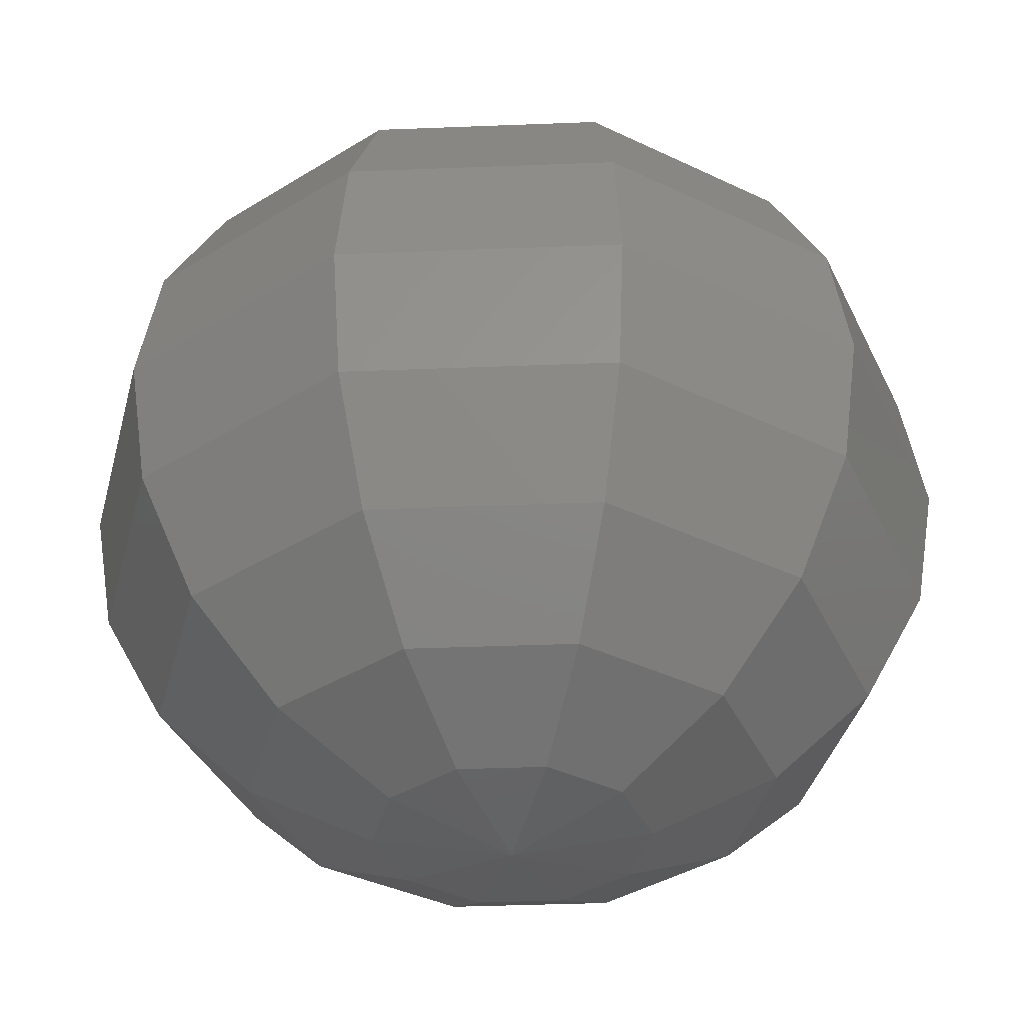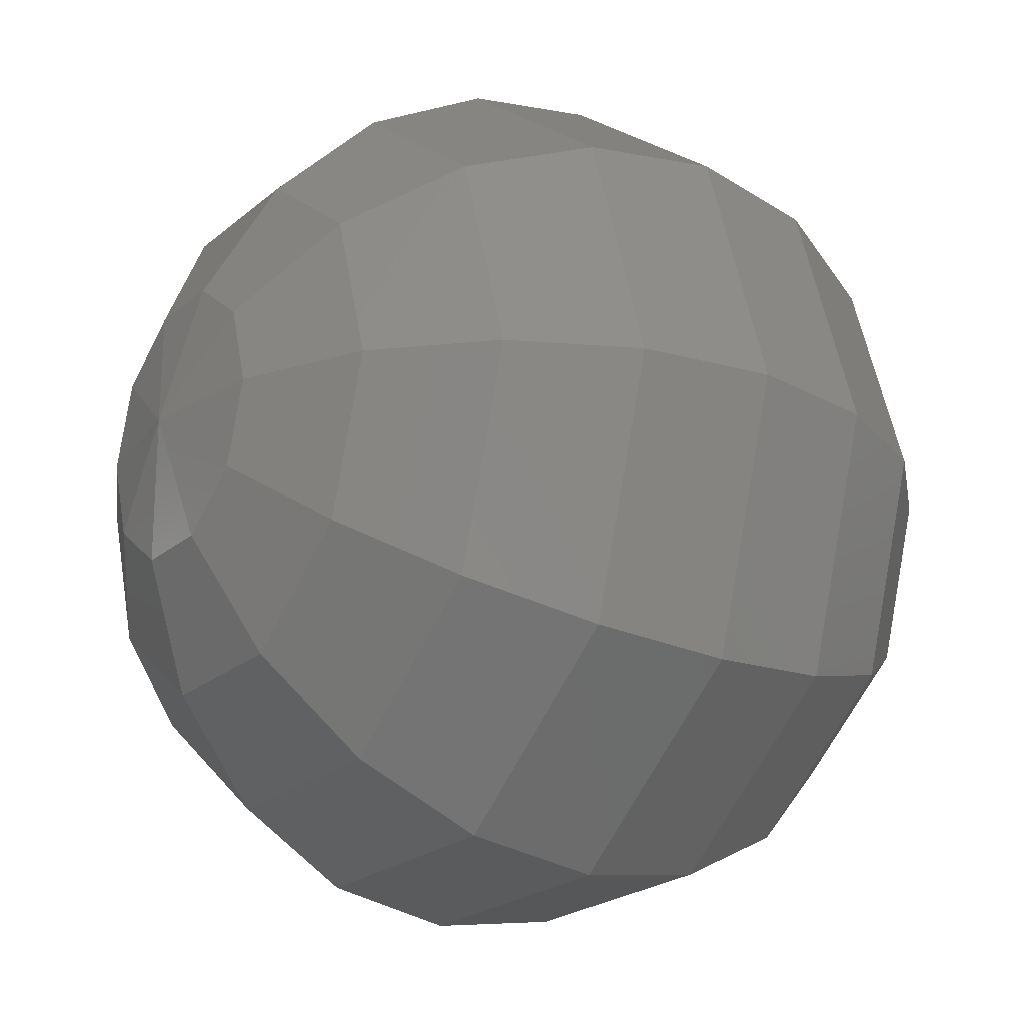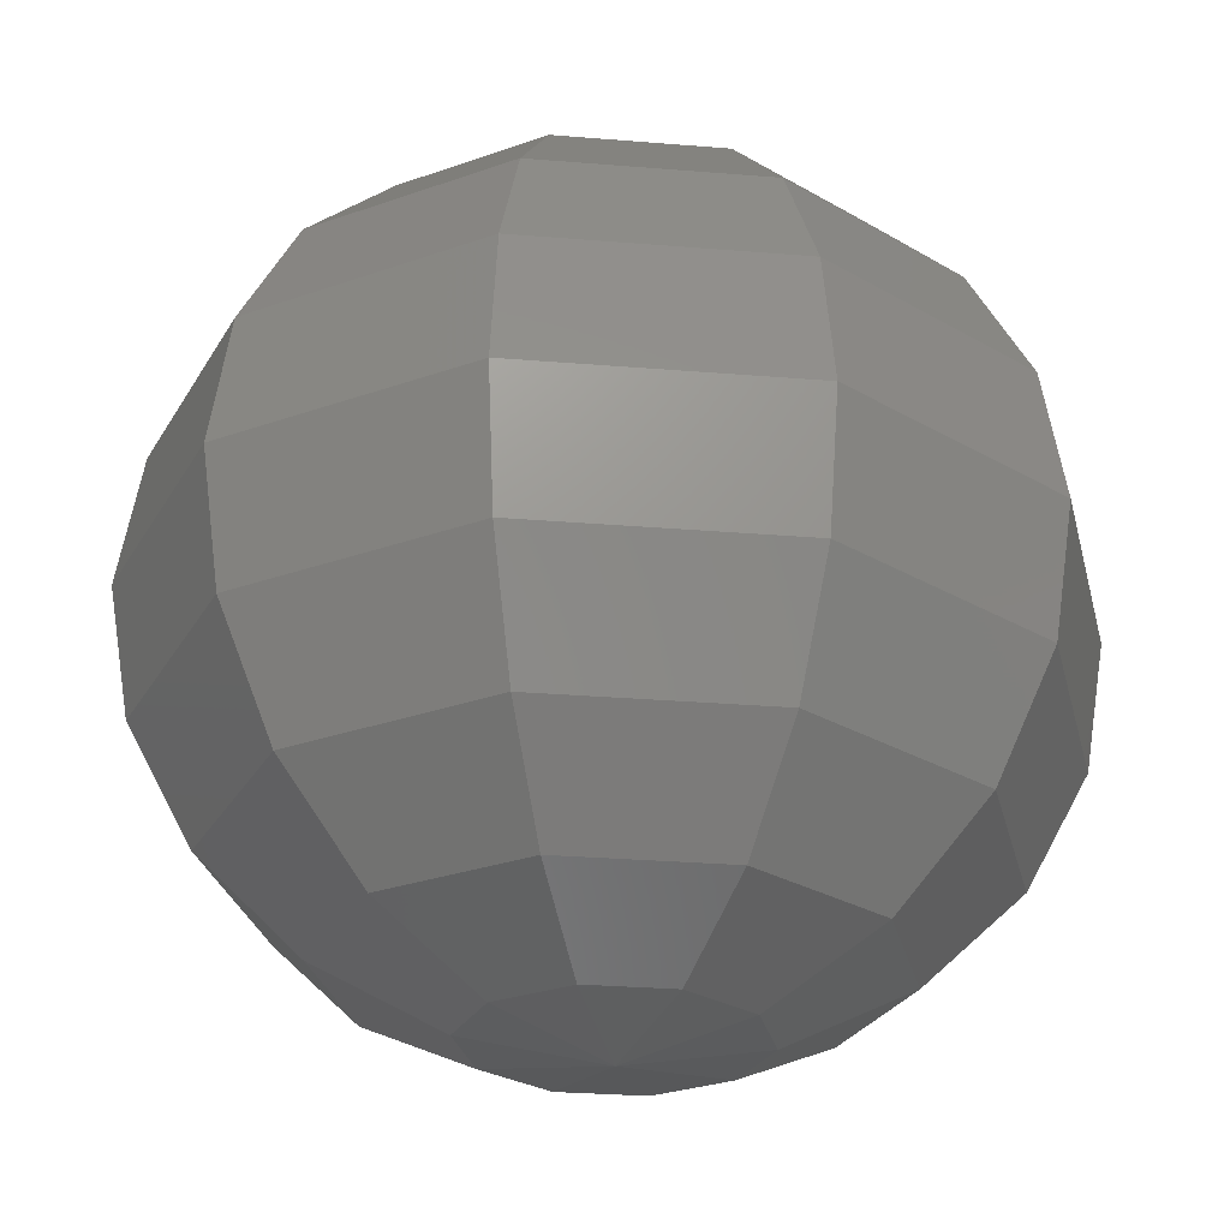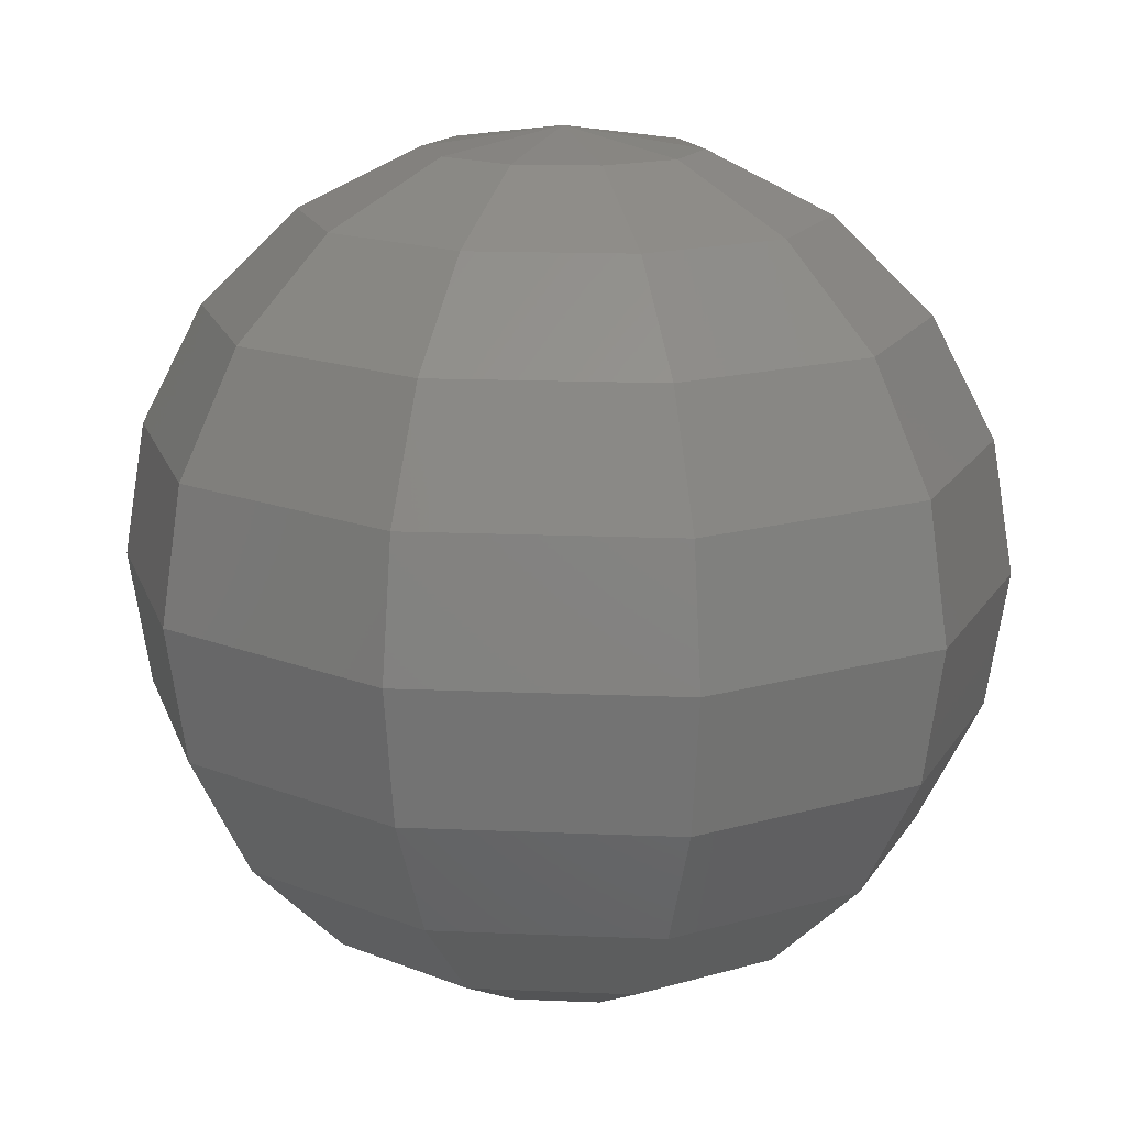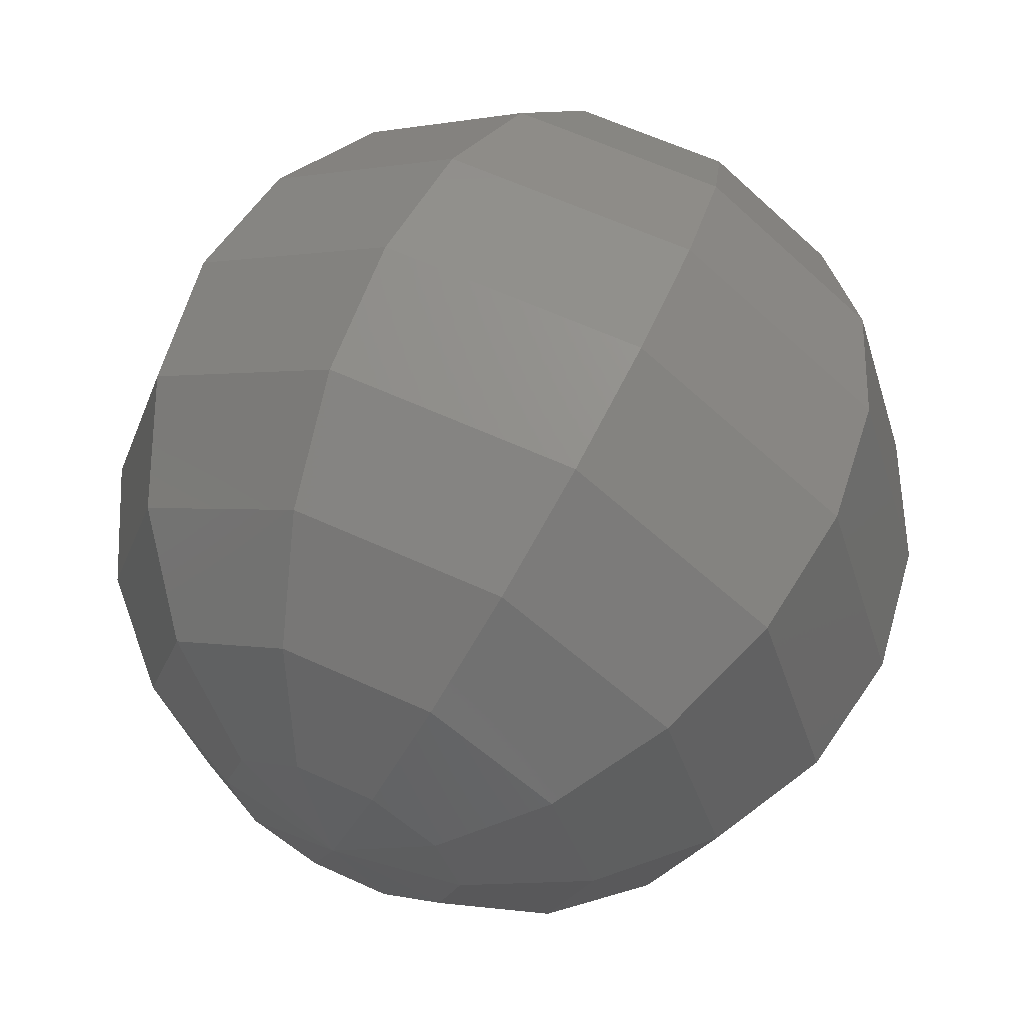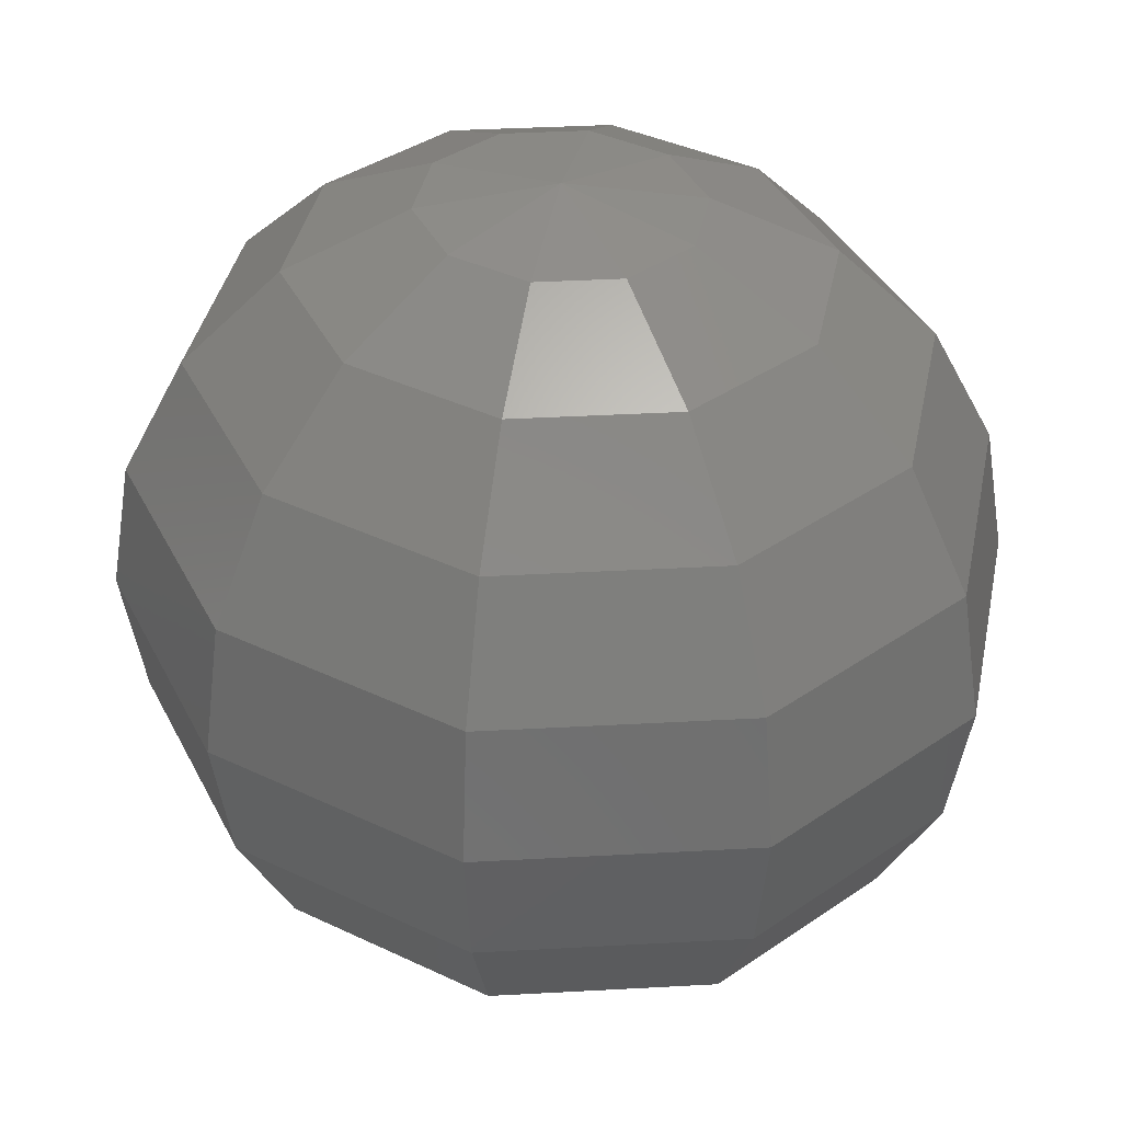
<metadata>
{"format":"stl","ext":"stl","renderer":"f3d","projection":"perspective","resolution":1024,"background":"white","views":[{"elev":-38.1,"azim":-104.3,"up":"+Y"},{"elev":-22.0,"azim":-124.9,"up":"+Z"},{"elev":-28.3,"azim":65.7,"up":"+Y"},{"elev":15.1,"azim":147.9,"up":"+Y"},{"elev":61.9,"azim":25.0,"up":"+Z"},{"elev":37.8,"azim":138.6,"up":"+Y"}]}
</metadata>
<code>
# stl→obj: 92 verts, 180 faces
v 0.04635 -0.1427 0
v 0.08817 -0.1214 0
v 0.07133 -0.1214 0.05449
v 0.0375 -0.1427 0.02865
v 0.01432 -0.1427 0.04635
v 0.02724 -0.1214 0.08817
v -0.02724 -0.1214 0.08817
v -0.01432 -0.1427 0.04635
v -0.0375 -0.1427 0.02865
v -0.07133 -0.1214 0.05449
v -0.08817 -0.1214 -0
v -0.04635 -0.1427 0
v -0.0375 -0.1427 -0.02865
v -0.07133 -0.1214 -0.05449
v -0.02724 -0.1214 -0.08817
v -0.01432 -0.1427 -0.04635
v 0.01432 -0.1427 -0.04635
v 0.02724 -0.1214 -0.08817
v 0.07133 -0.1214 -0.05449
v 0.0375 -0.1427 -0.02865
v 0.1214 -0.08817 0
v 0.09818 -0.08817 0.075
v 0.0375 -0.08817 0.1214
v -0.0375 -0.08817 0.1214
v -0.09818 -0.08817 0.075
v -0.1214 -0.08817 -0
v -0.09818 -0.08817 -0.075
v -0.0375 -0.08817 -0.1214
v 0.0375 -0.08817 -0.1214
v 0.09818 -0.08817 -0.075
v 0.1427 -0.04635 0
v 0.1154 -0.04635 0.08817
v 0.04408 -0.04635 0.1427
v -0.04408 -0.04635 0.1427
v -0.1154 -0.04635 0.08817
v -0.1427 -0.04635 -0
v -0.1154 -0.04635 -0.08817
v -0.04408 -0.04635 -0.1427
v 0.04408 -0.04635 -0.1427
v 0.1154 -0.04635 -0.08817
v 0.15 -0 0
v 0.1214 -0 0.0927
v 0.04635 -0 0.15
v -0.04635 -0 0.15
v -0.1214 -0 0.0927
v -0.15 -0 -0
v -0.1214 -0 -0.0927
v -0.04635 -0 -0.15
v 0.04635 -0 -0.15
v 0.1214 -0 -0.0927
v 0.1427 0.04635 0
v 0.1154 0.04635 0.08817
v 0.04408 0.04635 0.1427
v -0.04408 0.04635 0.1427
v -0.1154 0.04635 0.08817
v -0.1427 0.04635 -0
v -0.1154 0.04635 -0.08817
v -0.04408 0.04635 -0.1427
v 0.04408 0.04635 -0.1427
v 0.1154 0.04635 -0.08817
v 0.1214 0.08817 0
v 0.09818 0.08817 0.075
v 0.0375 0.08817 0.1214
v -0.0375 0.08817 0.1214
v -0.09818 0.08817 0.075
v -0.1214 0.08817 -0
v -0.09818 0.08817 -0.075
v -0.0375 0.08817 -0.1214
v 0.0375 0.08817 -0.1214
v 0.09818 0.08817 -0.075
v 0.08817 0.1214 0
v 0.07133 0.1214 0.05449
v 0.02724 0.1214 0.08817
v -0.02724 0.1214 0.08817
v -0.07133 0.1214 0.05449
v -0.08817 0.1214 -0
v -0.07133 0.1214 -0.05449
v -0.02724 0.1214 -0.08817
v 0.02724 0.1214 -0.08817
v 0.07133 0.1214 -0.05449
v 0.04635 0.1427 0
v 0.0375 0.1427 0.02865
v 0.01432 0.1427 0.04635
v -0.01432 0.1427 0.04635
v -0.0375 0.1427 0.02865
v -0.04635 0.1427 0
v -0.0375 0.1427 -0.02865
v -0.01432 0.1427 -0.04635
v 0.01432 0.1427 -0.04635
v 0.0375 0.1427 -0.02865
v 0 -0.15 0
v 0 0.15 0
f 1 2 3
f 3 4 1
f 5 4 3
f 3 6 5
f 5 6 7
f 7 8 5
f 9 8 7
f 7 10 9
f 9 10 11
f 11 12 9
f 13 12 11
f 11 14 13
f 13 14 15
f 15 16 13
f 17 16 15
f 15 18 17
f 17 18 19
f 19 20 17
f 1 20 19
f 19 2 1
f 3 2 21
f 21 22 3
f 3 22 23
f 23 6 3
f 7 6 23
f 23 24 7
f 7 24 25
f 25 10 7
f 11 10 25
f 25 26 11
f 11 26 27
f 27 14 11
f 15 14 27
f 27 28 15
f 15 28 29
f 29 18 15
f 19 18 29
f 29 30 19
f 19 30 21
f 21 2 19
f 21 31 32
f 32 22 21
f 23 22 32
f 32 33 23
f 23 33 34
f 34 24 23
f 25 24 34
f 34 35 25
f 25 35 36
f 36 26 25
f 27 26 36
f 36 37 27
f 27 37 38
f 38 28 27
f 29 28 38
f 38 39 29
f 29 39 40
f 40 30 29
f 21 30 40
f 40 31 21
f 32 31 41
f 41 42 32
f 32 42 43
f 43 33 32
f 34 33 43
f 43 44 34
f 34 44 45
f 45 35 34
f 36 35 45
f 45 46 36
f 36 46 47
f 47 37 36
f 38 37 47
f 47 48 38
f 38 48 49
f 49 39 38
f 40 39 49
f 49 50 40
f 40 50 41
f 41 31 40
f 41 51 52
f 52 42 41
f 43 42 52
f 52 53 43
f 43 53 54
f 54 44 43
f 45 44 54
f 54 55 45
f 45 55 56
f 56 46 45
f 47 46 56
f 56 57 47
f 47 57 58
f 58 48 47
f 49 48 58
f 58 59 49
f 49 59 60
f 60 50 49
f 41 50 60
f 60 51 41
f 52 51 61
f 61 62 52
f 52 62 63
f 63 53 52
f 54 53 63
f 63 64 54
f 54 64 65
f 65 55 54
f 56 55 65
f 65 66 56
f 56 66 67
f 67 57 56
f 58 57 67
f 67 68 58
f 58 68 69
f 69 59 58
f 60 59 69
f 69 70 60
f 60 70 61
f 61 51 60
f 61 71 72
f 72 62 61
f 63 62 72
f 72 73 63
f 63 73 74
f 74 64 63
f 65 64 74
f 74 75 65
f 65 75 76
f 76 66 65
f 67 66 76
f 76 77 67
f 67 77 78
f 78 68 67
f 69 68 78
f 78 79 69
f 69 79 80
f 80 70 69
f 61 70 80
f 80 71 61
f 72 71 81
f 81 82 72
f 72 82 83
f 83 73 72
f 74 73 83
f 83 84 74
f 74 84 85
f 85 75 74
f 76 75 85
f 85 86 76
f 76 86 87
f 87 77 76
f 78 77 87
f 87 88 78
f 78 88 89
f 89 79 78
f 80 79 89
f 89 90 80
f 80 90 81
f 81 71 80
f 91 1 4
f 91 4 5
f 91 5 8
f 91 8 9
f 91 9 12
f 91 12 13
f 91 13 16
f 91 16 17
f 91 17 20
f 91 20 1
f 92 82 81
f 92 83 82
f 92 84 83
f 92 85 84
f 92 86 85
f 92 87 86
f 92 88 87
f 92 89 88
f 92 90 89
f 92 81 90

</code>
